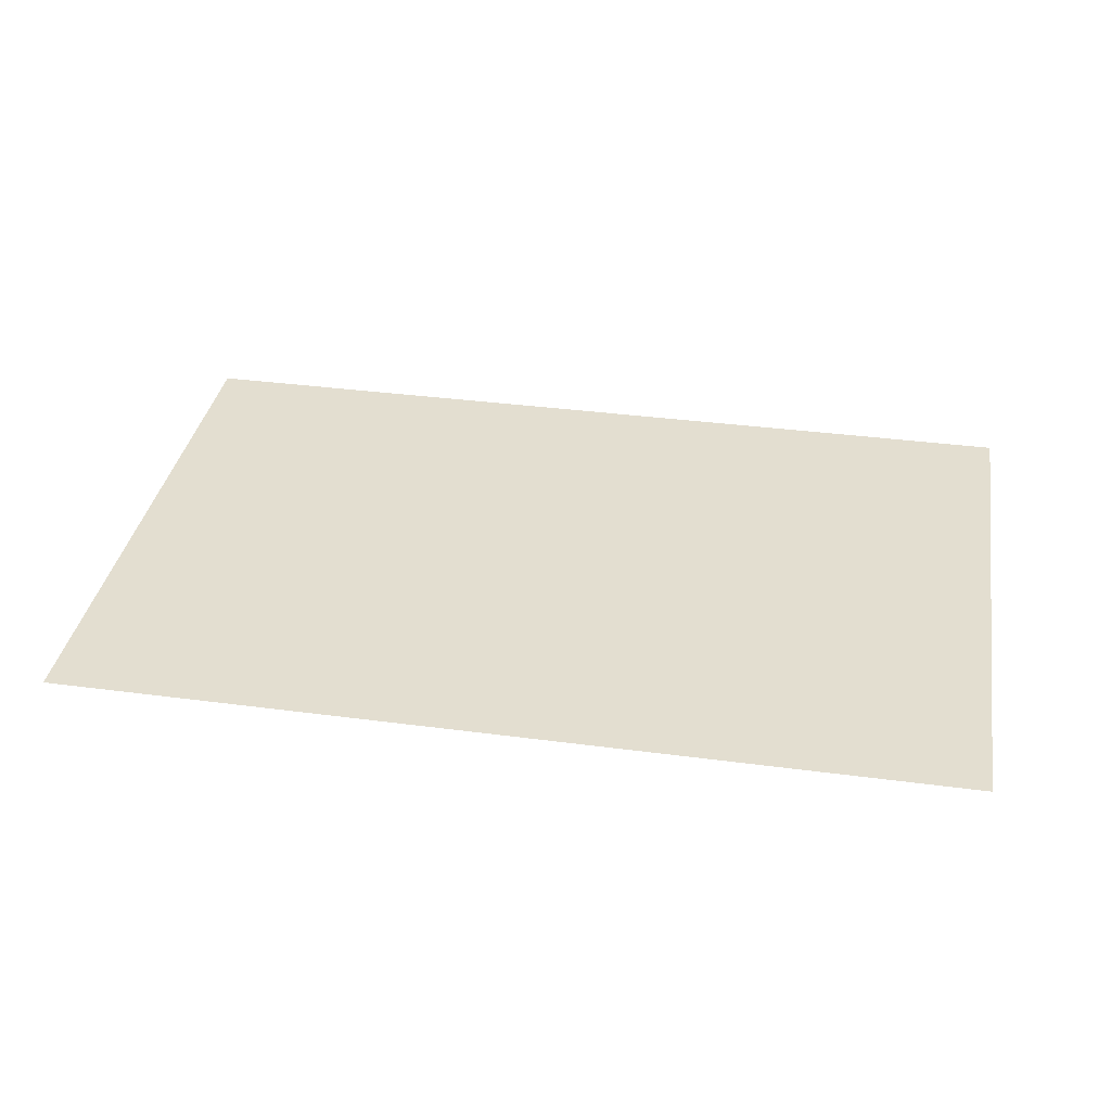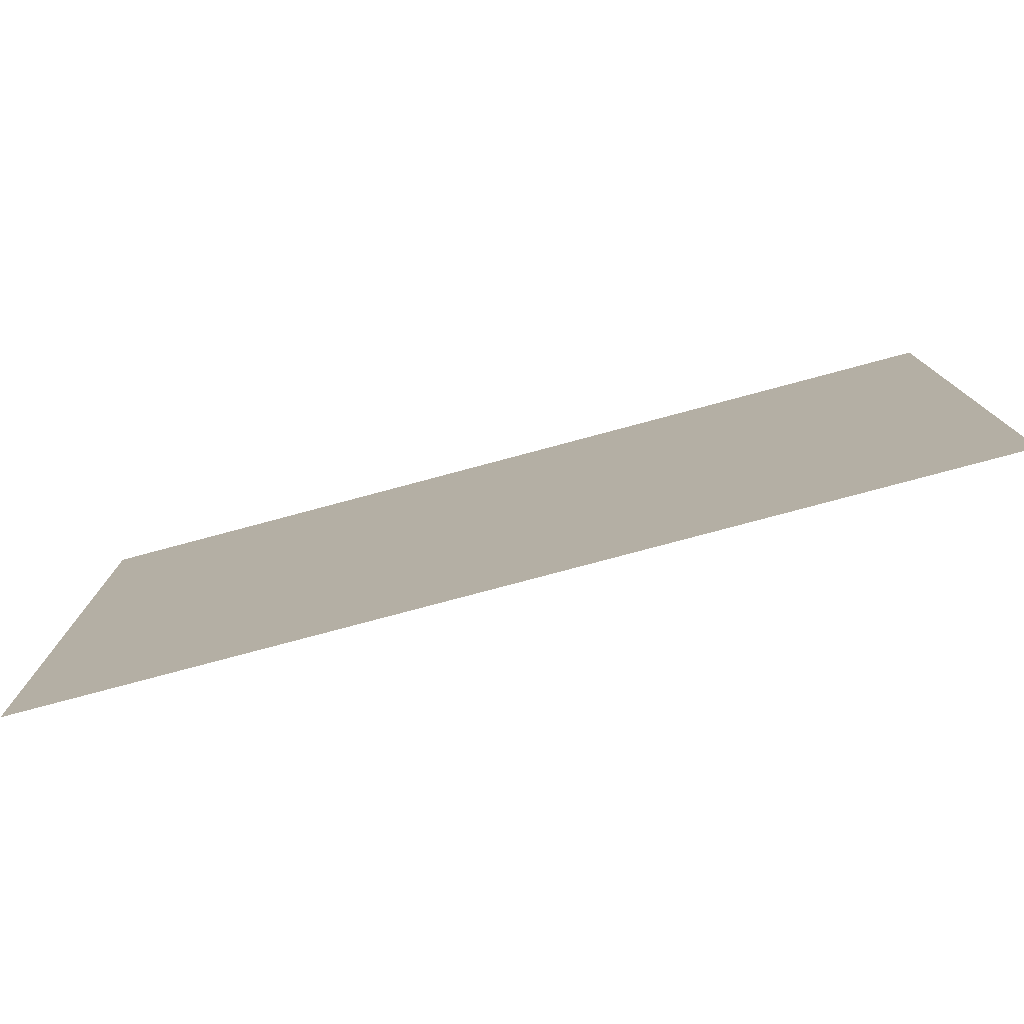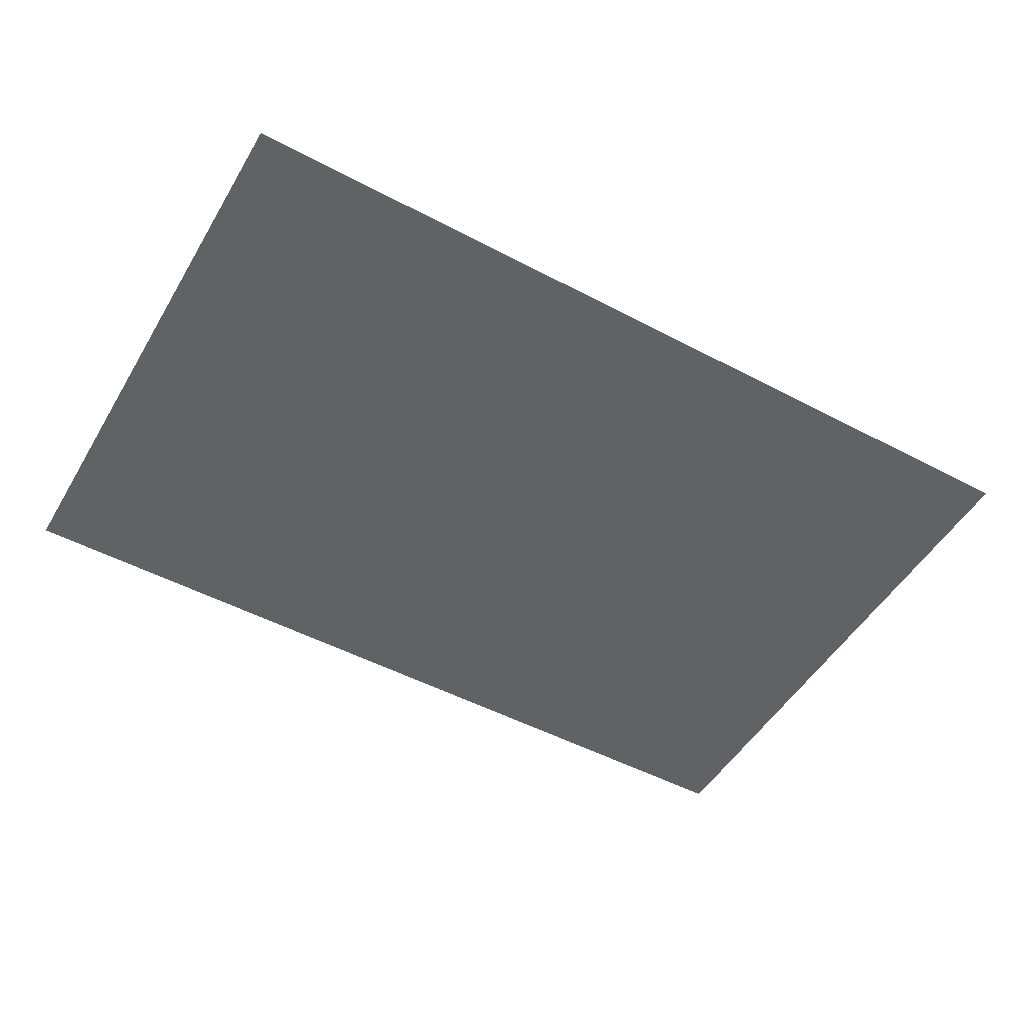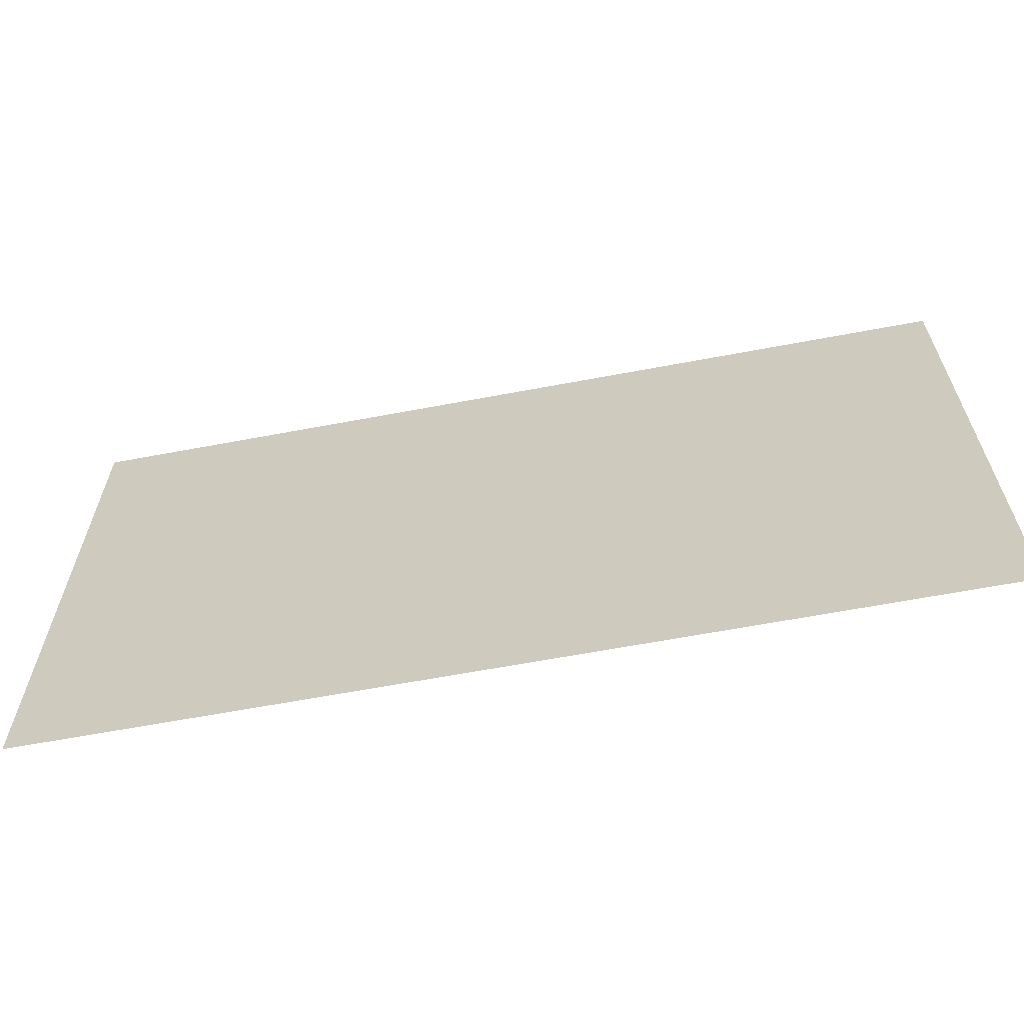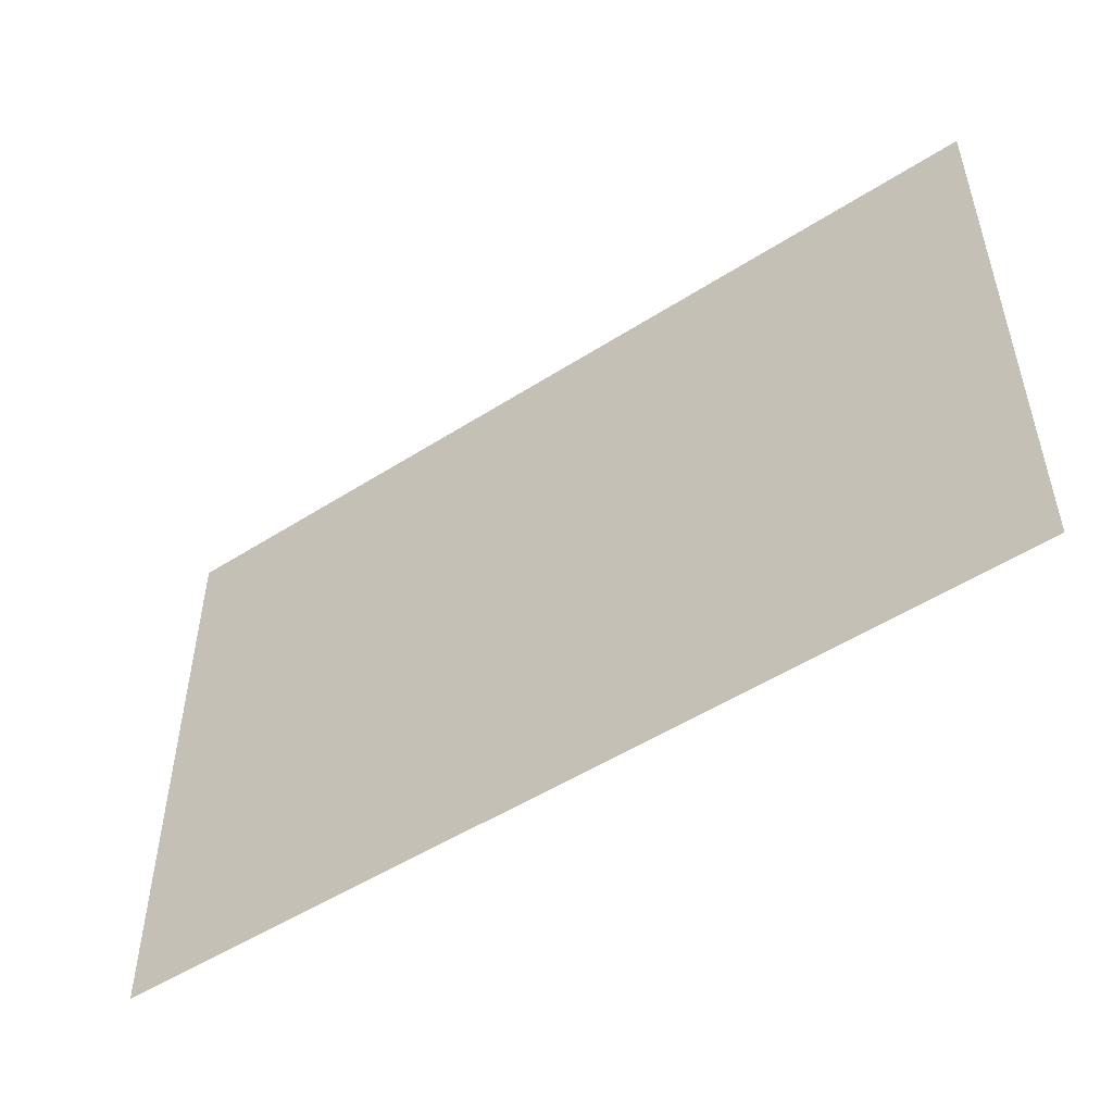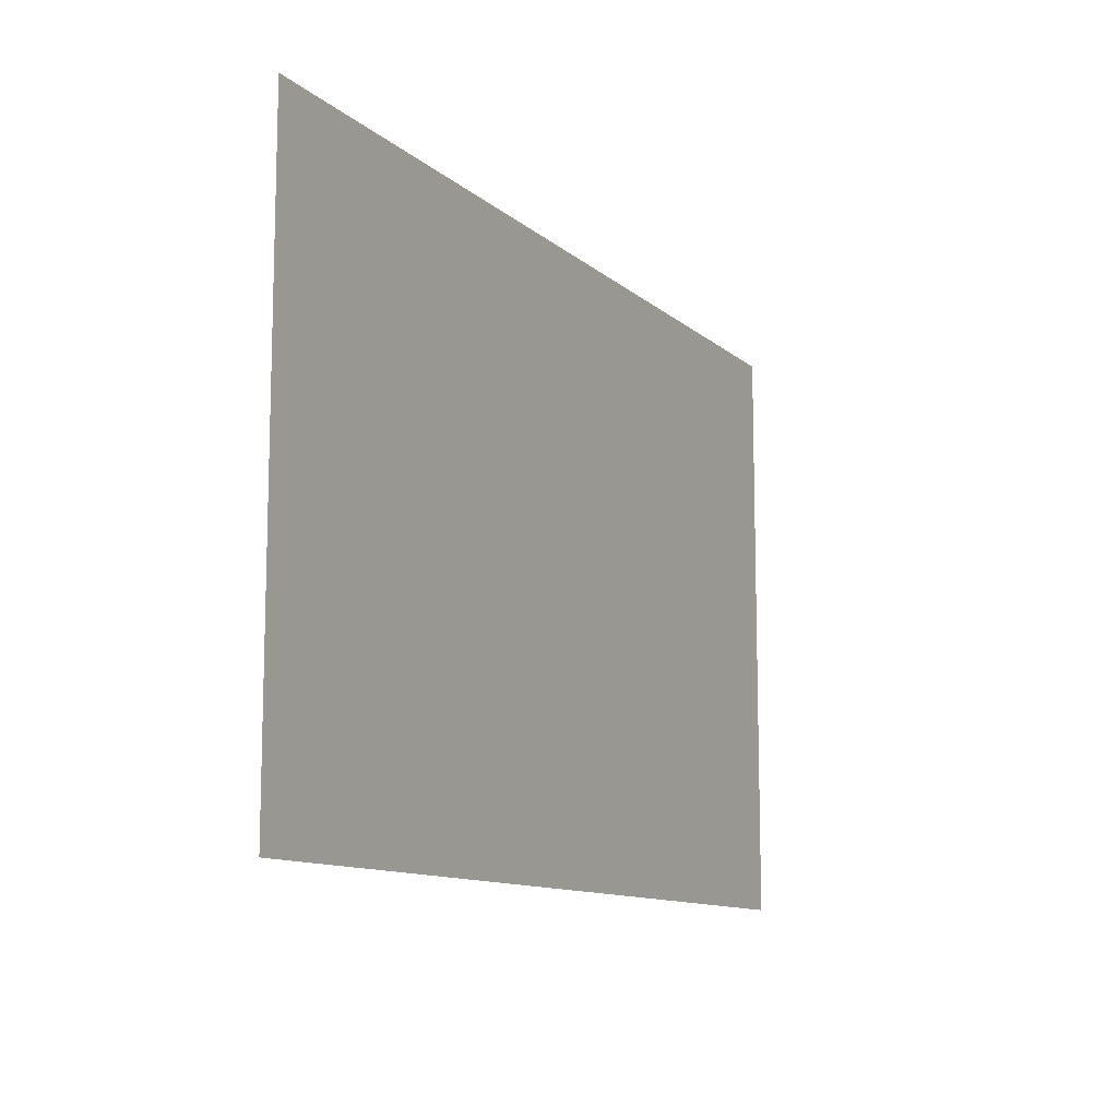
<metadata>
{"format":"obj","ext":"obj","renderer":"f3d","projection":"perspective","resolution":1024,"background":"white","views":[{"elev":35.7,"azim":-170.1,"up":"+Y"},{"elev":-78.0,"azim":-165.0,"up":"+Z"},{"elev":-50.5,"azim":150.0,"up":"+Y"},{"elev":-63.4,"azim":-169.2,"up":"+Z"},{"elev":-51.1,"azim":-145.1,"up":"+Z"},{"elev":-11.2,"azim":117.7,"up":"+Z"}]}
</metadata>
<code>
g default
v -8.5 -0 5.5
v 8.5 -0 5.5
v -8.5 0 -5.5
v 8.5 0 -5.5
g pPlane1
f 1 2 4 3

</code>
